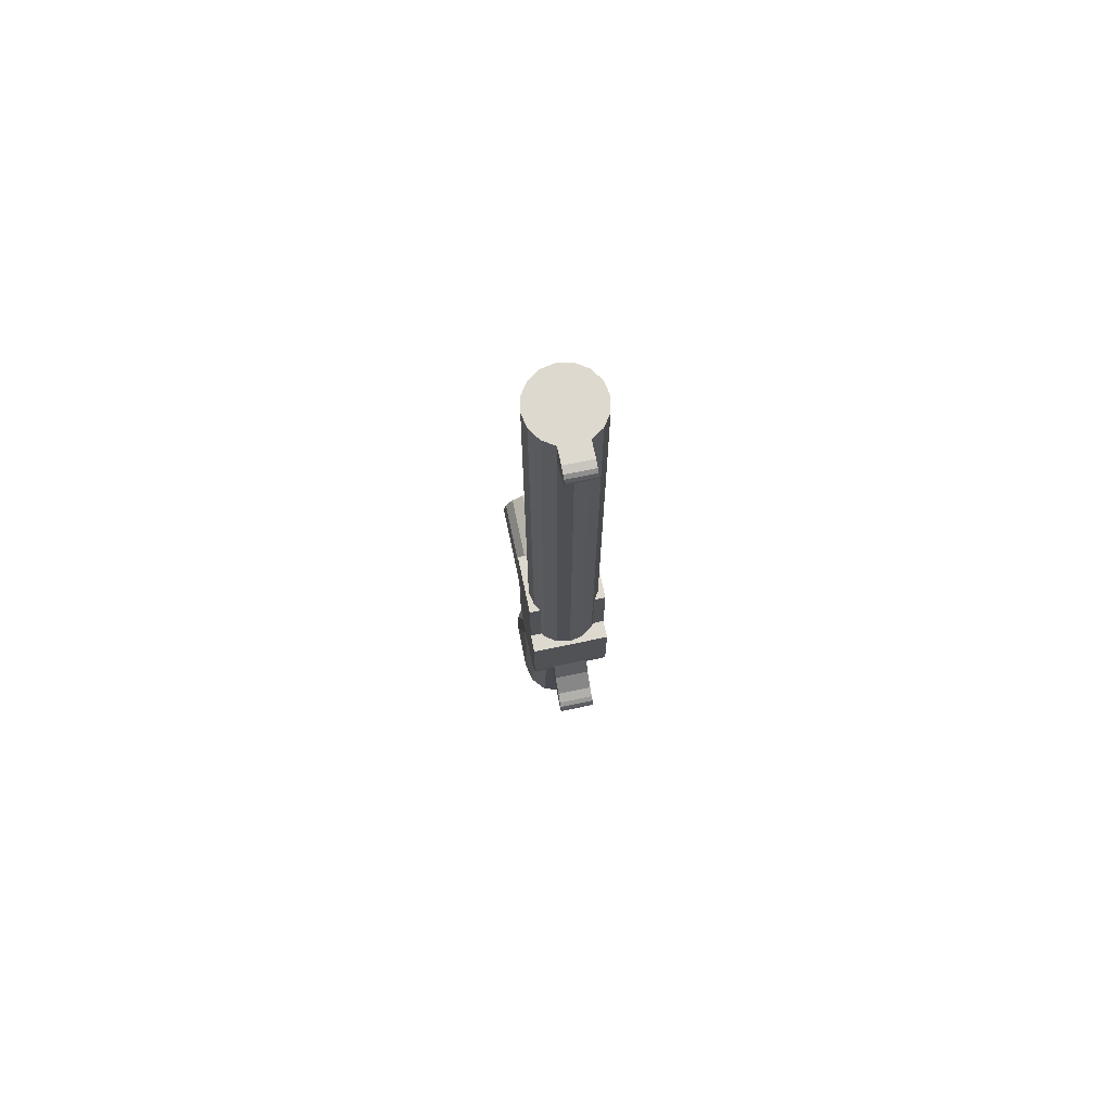
<metadata>
{"format":"obj","ext":"obj","renderer":"f3d","projection":"perspective","resolution":1024,"background":"white","views":[{"elev":71.7,"azim":168.1,"up":"+Z"}]}
</metadata>
<code>
o Part.1
v 0.612 14.63 27.45
v 0.612 14.21 28.2
v 0.612 14.65 27.96
v 0.612 14.51 28.1
v 0.612 14.46 27.27
v 0.8 9.017 5.565
v 0.8 8.102 4.65
v 0.8 8.838 4.225
v 0.8 7.767 3.4
v 0.8 8.617 3.4
v 0.8 8.617 1.353
v 0.8 10.27 5.9
v 0.8 9.442 4.829
v 0.8 10.27 5.05
v 0.8 7.767 1.353
v 1.75 10.27 0
v 1.75 12.97 3.4
v 1.75 10.27 7.2
v 1.75 13.77 0
v 1.75 13.77 3.4
v 1.75 13.15 -1.334
v 1.75 10.94 -1.372
v 1.75 12.1 -1.745
v 1.75 12.97 7.2
v 1.75 13.53 -0.875
v 1.75 10.5 -0.875
v 0.612 13.48 3.4
v 0.8 14.15 -0.81
v 0.8 14.79 -1.493
v 0.8 15.51 -2.238
v 0.8 15.12 -2.664
v 0.8 15.34 -2.568
v 0.8 15.38 -1.89
v 0.8 14.82 -2.66
v 0.8 15.19 -1.733
v 0.814 11.11 -14.58
v 1.6 9.793 -13.86
v 1.389 10.56 -14.23
v 1.6 8.773 -13.57
v 1.378 11.17 -7.404
v 0.792 11.75 -7.455
v 1.121 11.11 -6.491
v 1.6 10.36 -7.334
v 1.481 10.48 -6.769
v 1.6 9.721 -7.119
v 0.592 11.51 -6.405
v 1.75 13.71 -0.438
v 1.75 10.39 -0.611
v 0.612 10.52 28.2
v 1.131 10.87 28.2
v 1.478 11.39 28.2
v 1.6 12 28.2
v 1.478 12.61 28.2
v 1.131 13.13 28.2
v 0.612 13.48 28.2
v 0.612 13.48 8
v 1.131 13.13 8
v 1.478 12.61 8
v 1.6 12 8
v 1.478 11.39 8
v 1.131 10.87 8
v 0.612 10.52 8
v 1.131 10.87 7.2
v 0.612 10.52 7.2
v 0.612 13.48 7.2
v 1.131 13.13 7.2
v 1.478 12.61 7.2
v 1.6 12 7.2
v 1.478 11.39 7.2
v 1.131 13.13 3.4
v 1.241 12.97 3.4
v 1.241 12.97 7.2
v 0.612 14.72 27.76
v 0.612 14.72 27.6
v 0.612 13.48 26.73
v 0.8 7.885 4.046
v 0.8 8.678 3.834
v 0.8 8.517 5.15
v 0.8 9.098 4.569
v 0.8 9.841 4.996
v 0.8 9.628 5.789
v 0.612 5.313 1.478
v 1.131 5.313 1.131
v 1.478 5.313 0.612
v 1.6 5.313 0
v 1.478 5.313 -0.612
v 1.131 5.313 -1.131
v 0.612 5.313 -1.478
v 1.75 10.7 -1.195
v 1.75 13.33 -1.195
v 1.75 12.7 -1.598
v 1.75 11.5 -1.641
v 0.612 9.992 -1.478
v 0.612 6.209 -13.12
v 1.131 6.552 -13.19
v 1.478 7.072 -13.27
v 1.6 7.684 -13.36
v 0.612 10.27 1.478
v 1.131 10.27 1.131
v 1.478 10.27 0.612
v 1.6 10.27 0
v 1.478 10.39 -0.612
v 0.612 7.767 1.478
v 0.612 8.617 1.478
v 1.303 10.5 -0.875
v 1.195 10.6 -1.036
v 1.478 9.139 -6.93
v 0.612 8.315 -6.662
v 1.131 8.645 -6.77
v 0.605 13.15 -1.326
v 1.127 12.7 -1.585
v 1.479 12.1 -1.744
v 1.593 11.5 -1.641
v 1.478 10.94 -1.369
v 1.291 10.7 -1.195
v 1.131 10.47 -1.131
v 0.8 15.47 -2.064
v 0.8 15.46 -2.414
v 0.8 12.98 -1.423
v 0.8 13.15 -1.327
v 0.8 13.32 -1.201
v 0.8 13.53 -0.875
v 0.8 13.71 -0.438
v 0.8 13.77 0
v 0.603 12.92 -2.042
v 0.8 12.8 -2.002
v 1.75 10.39 -0.611
v 1.75 10.5 -0.875
v 1.75 11.5 -1.641
v 1.75 12.1 -1.745
v 0.814 11.11 -14.58
v 1.389 10.56 -14.23
v 1.478 10.27 0.612
v 1.131 10.27 1.131
v 0.8 14.15 -0.81
v 0.8 14.79 -1.493
v 1.75 13.77 3.4
v 1.75 13.77 3.4
v 0.8 8.517 5.15
v 0.8 8.102 4.65
v 0.612 14.65 27.96
v 0.612 14.51 28.1
v 1.75 13.77 0
v 1.75 12.97 3.4
v 1.75 12.97 3.4
v 1.241 12.97 3.4
v 1.241 12.97 3.4
v 0.8 7.885 4.046
v 0.8 7.767 3.4
v 1.75 10.7 -1.195
v 1.6 9.793 -13.86
v 1.6 8.773 -13.57
v 0.8 9.841 4.996
v 0.8 10.27 5.05
v 0.612 10.27 1.478
v 0.8 8.678 3.834
v 0.8 8.617 3.4
v 1.75 13.71 -0.438
v 0.8 15.19 -1.733
v 0.612 13.48 3.4
v 0.8 15.12 -2.664
v 0.8 14.82 -2.66
v 0.8 15.34 -2.568
v 0.8 15.46 -2.414
v 0.8 15.38 -1.89
v 0.8 8.617 1.353
v 1.481 10.48 -6.769
v 0.8 15.51 -2.238
v 0.592 11.51 -6.405
v 0.612 14.46 27.27
v 0.612 14.63 27.45
v 1.75 12.7 -1.598
v 1.75 13.15 -1.334
v 1.121 11.11 -6.491
v 0.8 15.47 -2.064
v 1.75 13.53 -0.875
v 1.478 10.39 -0.612
v 1.6 10.27 0
v 0.612 14.21 28.2
v 0.8 9.098 4.569
v 0.8 9.442 4.829
v 1.75 13.33 -1.195
v 0.8 7.767 1.353
v 0.612 14.72 27.6
v 1.75 10.27 0
v 1.75 10.27 7.2
v 1.75 10.27 7.2
v 1.75 12.97 7.2
v 1.75 12.97 7.2
v 0.8 9.628 5.789
v 0.8 10.27 5.9
v 0.612 10.52 28.2
v 1.131 10.87 28.2
v 1.478 11.39 28.2
v 1.6 12 28.2
v 1.478 12.61 28.2
v 1.131 13.13 28.2
v 0.612 13.48 28.2
v 0.612 13.48 28.2
v 0.612 13.48 28.2
v 0.612 10.52 7.2
v 1.131 10.87 7.2
v 1.6 12 7.2
v 1.478 12.61 7.2
v 1.478 11.39 7.2
v 1.131 13.13 3.4
v 1.241 12.97 7.2
v 1.241 12.97 7.2
v 0.612 14.72 27.76
v 0.612 13.48 26.73
v 0.8 8.838 4.225
v 0.8 9.017 5.565
v 0.612 5.313 1.478
v 1.131 5.313 1.131
v 1.478 5.313 0.612
v 1.6 5.313 0
v 1.478 5.313 -0.612
v 1.131 5.313 -1.131
v 0.612 5.313 -1.478
v 1.75 10.94 -1.372
v 0.612 6.209 -13.12
v 1.131 6.552 -13.19
v 1.478 7.072 -13.27
v 1.6 7.684 -13.36
v 1.303 10.5 -0.875
v 0.605 13.15 -1.326
v 1.195 10.6 -1.036
v 1.195 10.6 -1.036
v 0.612 9.992 -1.478
v 1.593 11.5 -1.641
v 1.478 10.94 -1.369
v 0.8 13.77 0
v 1.291 10.7 -1.195
v 1.131 10.47 -1.131
v 1.127 12.7 -1.585
v 1.479 12.1 -1.744
v 0.8 12.8 -2.002
v -0.612 14.63 27.45
v -0.612 14.21 28.2
v -0.612 14.65 27.96
v -0.612 14.51 28.1
v -0.612 14.46 27.27
v -0.8 9.017 5.565
v -0.8 8.102 4.65
v -0.8 8.838 4.225
v -0.8 7.767 3.4
v -0.8 8.617 3.4
v -0.8 8.617 1.353
v -0.8 10.27 5.9
v 0 9.841 4.996
v 0 8.617 1.6
v -0.8 9.442 4.829
v -0.8 10.27 5.05
v -0.8 7.767 1.353
v -1.75 10.27 0
v -1.75 12.97 3.4
v -1.75 10.27 7.2
v -1.75 13.77 0
v -1.75 13.77 3.4
v -1.75 13.15 -1.334
v -1.75 10.94 -1.372
v -1.75 12.1 -1.745
v -1.75 12.97 7.2
v -1.75 13.53 -0.875
v -1.75 10.5 -0.875
v -0.612 13.48 3.4
v 0 13.77 0
v 0 13.6 3.4
v 0 10.27 1.6
v -0.8 14.15 -0.81
v -0.8 14.79 -1.493
v -0.8 15.51 -2.238
v -0.8 15.12 -2.664
v -0.8 15.34 -2.568
v -0.8 15.38 -1.89
v -0.8 14.82 -2.66
v -0.8 15.19 -1.733
v 0 11.32 -14.8
v 0 11.96 -7.473
v -0.814 11.11 -14.58
v -1.6 9.793 -13.86
v -1.389 10.56 -14.23
v -1.6 8.773 -13.57
v -1.378 11.17 -7.404
v -0.792 11.75 -7.455
v -1.121 11.11 -6.491
v -1.6 10.36 -7.334
v -1.481 10.48 -6.769
v -1.6 9.721 -7.119
v -0.592 11.51 -6.405
v 0 13.71 -0.438
v -1.75 13.71 -0.438
v 0 9.824 -1.6
v -1.75 10.39 -0.611
v 0 13.6 28.2
v 0 10.4 28.2
v -0.612 10.52 28.2
v -1.131 10.87 28.2
v -1.478 11.39 28.2
v -1.6 12 28.2
v -1.478 12.61 28.2
v -1.131 13.13 28.2
v -0.612 13.48 28.2
v 0 12 28.2
v 0 13.6 8
v 0 10.4 8
v -0.612 13.48 8
v -1.131 13.13 8
v -1.478 12.61 8
v -1.6 12 8
v -1.478 11.39 8
v -1.131 10.87 8
v -0.612 10.52 8
v -1.131 10.87 7.2
v 0 13.6 7.2
v -0.612 10.52 7.2
v 0 10.4 7.2
v -0.612 13.48 7.2
v -1.131 13.13 7.2
v -1.478 12.61 7.2
v -1.6 12 7.2
v -1.478 11.39 7.2
v -1.131 13.13 3.4
v -1.241 12.97 3.4
v -1.241 12.97 7.2
v 0 13.77 3.4
v 0 10.27 7.2
v 0 13.53 -0.875
v 0 15.51 -2.238
v 0 11.64 -6.372
v 0 14.79 -1.493
v 0 15.34 -2.568
v 0 15.19 -1.733
v 0 15.38 -1.89
v 0 15.12 -2.664
v 0 14.15 -0.81
v 0 10.27 5.9
v 0 7.767 3.4
v 0 8.102 4.65
v 0 9.017 5.565
v 0 14.63 27.45
v 0 14.21 28.2
v 0 14.65 27.96
v 0 14.51 28.1
v 0 14.46 27.27
v -0.612 14.72 27.76
v 0 14.72 27.76
v -0.612 14.72 27.6
v 0 14.72 27.6
v 0 13.6 26.8
v -0.612 13.48 26.73
v -0.8 7.885 4.046
v -0.8 8.678 3.834
v 0 7.885 4.046
v -0.8 8.517 5.15
v -0.8 9.098 4.569
v 0 8.517 5.15
v -0.8 9.841 4.996
v -0.8 9.628 5.789
v 0 9.628 5.789
v 0 5.313 -1.6
v 0 5.313 1.6
v -0.612 5.313 1.478
v -1.131 5.313 1.131
v -1.478 5.313 0.612
v -1.6 5.313 0
v -1.478 5.313 -0.612
v -1.131 5.313 -1.131
v -0.612 5.313 -1.478
v -1.75 10.7 -1.195
v -1.75 13.33 -1.195
v 0 13.32 -1.207
v -1.75 12.7 -1.598
v -1.75 11.5 -1.641
v -0.612 9.992 -1.478
v 0 6.088 -13.1
v -0.612 6.209 -13.12
v -1.131 6.552 -13.19
v -1.478 7.072 -13.27
v -1.6 7.684 -13.36
v -0.612 10.27 1.478
v -1.131 10.27 1.131
v -1.478 10.27 0.612
v -1.6 10.27 0
v -1.478 10.39 -0.612
v 0 5.313 0
v 0 7.767 1.6
v -0.612 7.767 1.478
v 0 8.617 3.4
v 0 8.838 4.225
v -0.612 8.617 1.478
v 0 9.098 4.569
v -1.303 10.5 -0.875
v 0 8.678 3.834
v -1.195 10.6 -1.036
v 0 10.27 5.05
v 0 9.442 4.829
v -1.478 9.139 -6.93
v 0 8.199 -6.625
v -0.612 8.315 -6.662
v -1.131 8.645 -6.77
v 0 11.11 -14.63
v 0 9.793 -13.86
v 0 10.56 -14.23
v 0 8.773 -13.57
v 0 6.209 -13.12
v 0 6.552 -13.19
v 0 7.072 -13.27
v 0 7.684 -13.36
v -0.605 13.15 -1.326
v -1.127 12.7 -1.585
v -1.479 12.1 -1.744
v -1.593 11.5 -1.641
v -1.478 10.94 -1.369
v -1.291 10.7 -1.195
v -1.131 10.47 -1.131
v -0.8 15.47 -2.064
v 0 15.47 -2.064
v -0.8 15.46 -2.414
v 0 15.46 -2.414
v -0.8 12.98 -1.423
v -0.8 13.15 -1.327
v -0.8 13.32 -1.201
v -0.8 13.53 -0.875
v -0.8 13.71 -0.438
v -0.8 13.77 0
v 0 14.82 -2.66
v -0.603 12.92 -2.042
v 0 13.03 -2.079
v -0.8 12.8 -2.002
v -1.75 10.39 -0.611
v -1.75 10.5 -0.875
v -1.75 11.5 -1.641
v -1.75 12.1 -1.745
v -0.814 11.11 -14.58
v -1.389 10.56 -14.23
v -1.478 10.27 0.612
v -1.131 10.27 1.131
v -0.8 14.15 -0.81
v -0.8 14.79 -1.493
v -1.75 13.77 3.4
v -1.75 13.77 3.4
v 0 13.77 3.4
v -0.8 8.517 5.15
v -0.8 8.102 4.65
v -0.612 14.65 27.96
v -0.612 14.51 28.1
v -1.75 13.77 0
v -1.75 12.97 3.4
v -1.75 12.97 3.4
v -1.241 12.97 3.4
v -1.241 12.97 3.4
v -0.8 7.885 4.046
v -0.8 7.767 3.4
v -1.75 10.7 -1.195
v -1.6 9.793 -13.86
v -1.6 8.773 -13.57
v -0.8 9.841 4.996
v -0.8 10.27 5.05
v -0.612 10.27 1.478
v -0.8 8.678 3.834
v -0.8 8.617 3.4
v -1.75 13.71 -0.438
v -0.8 15.19 -1.733
v 0 13.6 3.4
v -0.612 13.48 3.4
v -0.8 15.12 -2.664
v -0.8 14.82 -2.66
v -0.8 15.34 -2.568
v -0.8 15.46 -2.414
v -0.8 15.38 -1.89
v -0.8 8.617 1.353
v -1.481 10.48 -6.769
v -0.8 15.51 -2.238
v 0 11.64 -6.372
v -0.592 11.51 -6.405
v -0.612 14.46 27.27
v -0.612 14.63 27.45
v -1.75 12.7 -1.598
v -1.75 13.15 -1.334
v -1.121 11.11 -6.491
v -0.8 15.47 -2.064
v -1.75 13.53 -0.875
v -1.478 10.39 -0.612
v -1.6 10.27 0
v -0.612 14.21 28.2
v -0.8 9.098 4.569
v -0.8 9.442 4.829
v 0 10.27 1.6
v -1.75 13.33 -1.195
v -0.8 7.767 1.353
v -0.612 14.72 27.6
v -1.75 10.27 0
v -1.75 10.27 7.2
v -1.75 10.27 7.2
v 0 10.27 7.2
v -1.75 12.97 7.2
v -1.75 12.97 7.2
v -0.8 9.628 5.789
v -0.8 10.27 5.9
v -0.612 10.52 28.2
v 0 10.4 28.2
v -1.131 10.87 28.2
v -1.478 11.39 28.2
v -1.6 12 28.2
v -1.478 12.61 28.2
v -1.131 13.13 28.2
v -0.612 13.48 28.2
v -0.612 13.48 28.2
v -0.612 13.48 28.2
v 0 13.6 28.2
v 0 13.6 28.2
v -0.612 10.52 7.2
v -1.131 10.87 7.2
v 0 10.4 7.2
v -1.6 12 7.2
v -1.478 12.61 7.2
v -1.478 11.39 7.2
v -1.131 13.13 3.4
v -1.241 12.97 7.2
v -1.241 12.97 7.2
v -0.612 14.72 27.76
v -0.612 13.48 26.73
v -0.8 8.838 4.225
v -0.8 9.017 5.565
v -0.612 5.313 1.478
v 0 5.313 1.6
v -1.131 5.313 1.131
v -1.478 5.313 0.612
v -1.6 5.313 0
v -1.478 5.313 -0.612
v -1.131 5.313 -1.131
v -0.612 5.313 -1.478
v 0 5.313 -1.6
v -1.75 10.94 -1.372
v 0 11.32 -14.8
v -0.612 6.209 -13.12
v 0 6.088 -13.1
v -1.131 6.552 -13.19
v -1.478 7.072 -13.27
v -1.6 7.684 -13.36
v -1.303 10.5 -0.875
v 0 13.32 -1.207
v -0.605 13.15 -1.326
v -1.195 10.6 -1.036
v -1.195 10.6 -1.036
v 0 9.824 -1.6
v -0.612 9.992 -1.478
v -1.593 11.5 -1.641
v -1.478 10.94 -1.369
v -0.8 13.77 0
v -1.291 10.7 -1.195
v -1.131 10.47 -1.131
v -1.127 12.7 -1.585
v -1.479 12.1 -1.744
v -0.8 12.8 -2.002
f 19 158 267
f 158 291 267
f 148 149 156
f 149 157 156
f 139 140 180
f 140 211 180
f 47 143 127
f 143 185 127
f 103 9 387
f 9 338 387
f 218 234 217
f 234 177 217
f 9 76 338
f 76 354 338
f 418 334 175
f 334 165 175
f 186 185 145
f 186 145 188
f 176 47 128
f 47 127 128
f 335 332 161
f 332 163 161
f 173 226 182
f 226 543 182
f 334 333 165
f 333 159 165
f 183 166 149
f 166 157 149
f 219 229 218
f 229 234 218
f 138 145 143
f 145 185 143
f 420 164 332
f 164 163 332
f 427 335 162
f 335 161 162
f 40 132 41
f 132 131 41
f 40 43 132
f 43 151 132
f 150 220 90
f 220 21 90
f 215 133 214
f 133 134 214
f 329 168 420
f 168 164 420
f 475 169 279
f 169 41 279
f 169 174 41
f 174 40 41
f 174 167 40
f 167 43 40
f 217 177 216
f 177 178 216
f 43 167 45
f 190 80 191
f 80 154 191
f 43 45 151
f 45 152 151
f 216 178 215
f 178 133 215
f 267 443 19
f 443 137 19
f 48 102 26
f 102 225 26
f 147 70 207
f 70 66 207
f 65 66 160
f 66 70 160
f 315 65 465
f 65 160 465
f 193 194 304
f 194 195 304
f 195 196 304
f 196 197 304
f 197 199 304
f 199 512 304
f 502 192 304
f 192 193 304
f 50 49 61
f 49 62 61
f 49 296 62
f 296 306 62
f 511 200 305
f 200 56 305
f 200 54 56
f 54 57 56
f 54 53 57
f 53 58 57
f 53 52 58
f 52 59 58
f 52 51 59
f 51 60 59
f 51 50 60
f 50 61 60
f 61 62 202
f 62 201 202
f 62 306 201
f 306 515 201
f 305 56 315
f 56 65 315
f 56 57 65
f 57 66 65
f 58 204 57
f 204 207 57
f 58 59 204
f 59 203 204
f 59 60 203
f 60 205 203
f 60 61 205
f 61 202 205
f 18 100 16
f 130 129 236
f 129 230 236
f 206 146 144
f 158 25 291
f 25 328 291
f 102 48 101
f 48 16 101
f 208 67 189
f 173 172 226
f 172 235 226
f 206 144 20
f 172 130 235
f 130 236 235
f 225 227 26
f 34 120 237
f 135 136 336
f 136 331 336
f 41 131 279
f 131 536 279
f 232 135 267
f 135 336 267
f 136 159 331
f 159 333 331
f 81 360 6
f 360 340 6
f 78 6 357
f 6 340 357
f 140 148 211
f 148 156 211
f 76 7 354
f 7 339 354
f 66 57 207
f 64 317 187
f 317 496 187
f 63 64 187
f 63 187 69
f 69 187 68
f 68 187 189
f 67 68 189
f 179 142 342
f 142 344 342
f 345 170 350
f 170 75 350
f 184 1 349
f 1 341 349
f 142 141 344
f 141 343 344
f 1 170 341
f 170 345 341
f 179 342 55
f 342 295 55
f 141 209 343
f 209 347 343
f 209 184 347
f 184 349 347
f 198 210 2
f 210 5 2
f 4 2 171
f 2 5 171
f 4 171 3
f 171 74 3
f 73 3 74
f 15 9 103
f 7 78 339
f 78 357 339
f 212 139 181
f 139 180 181
f 12 337 81
f 337 360 81
f 212 181 190
f 181 80 190
f 233 231 89
f 231 22 89
f 25 182 328
f 182 543 328
f 128 150 176
f 150 90 176
f 231 230 22
f 230 129 22
f 91 21 92
f 21 220 92
f 92 23 91
f 45 107 224
f 107 223 224
f 224 152 45
f 108 399 221
f 399 538 221
f 109 108 222
f 108 221 222
f 107 109 223
f 109 222 223
f 534 547 219
f 547 229 219
f 213 155 527
f 155 489 527
f 214 134 213
f 134 155 213
f 83 386 84
f 84 386 85
f 85 386 86
f 86 386 87
f 87 386 88
f 88 386 361
f 362 386 82
f 82 386 83
f 11 104 10
f 77 10 394
f 10 389 394
f 14 153 396
f 153 250 396
f 8 77 390
f 77 394 390
f 153 13 250
f 13 397 250
f 79 8 392
f 8 390 392
f 13 79 397
f 79 392 397
f 104 251 10
f 251 389 10
f 177 234 105
f 228 105 234
f 27 206 20
f 20 326 27
f 71 72 17
f 72 24 17
f 326 268 27
f 116 93 109
f 93 108 109
f 93 293 108
f 293 399 108
f 46 330 110
f 330 372 110
f 39 97 405
f 97 409 405
f 96 95 408
f 95 407 408
f 36 38 402
f 38 404 402
f 37 39 403
f 39 405 403
f 97 96 409
f 96 408 409
f 95 94 407
f 94 406 407
f 38 37 404
f 37 403 404
f 376 406 94
f 36 402 278
f 46 110 42
f 110 111 42
f 42 111 44
f 111 112 44
f 44 112 45
f 112 113 45
f 107 45 114
f 45 113 114
f 107 114 109
f 114 116 109
f 106 116 115
f 114 115 116
f 227 233 89
f 18 99 100
f 18 98 99
f 18 269 98
f 18 327 269
f 100 101 16
f 26 227 89
f 329 418 168
f 418 175 168
f 31 33 34
f 33 35 34
f 121 120 34
f 120 119 237
f 121 34 29
f 28 122 121
f 28 123 122
f 28 121 29
f 35 29 34
f 32 117 31
f 126 125 162
f 118 117 32
f 117 33 31
f 117 118 30
f 28 124 123
f 427 162 429
f 162 125 429
f 258 267 463
f 267 291 463
f 453 461 454
f 461 462 454
f 444 487 445
f 487 524 445
f 292 431 448
f 431 493 448
f 388 387 246
f 387 338 246
f 532 531 553
f 531 484 553
f 246 338 352
f 338 354 352
f 418 482 334
f 482 471 334
f 494 450 493
f 494 497 450
f 483 432 292
f 432 431 292
f 335 467 332
f 467 469 332
f 480 490 544
f 490 543 544
f 334 471 333
f 471 464 333
f 491 454 472
f 454 462 472
f 533 532 548
f 532 553 548
f 442 448 450
f 448 493 450
f 420 332 470
f 332 469 470
f 427 468 335
f 468 467 335
f 284 285 436
f 285 435 436
f 284 436 287
f 436 456 287
f 455 371 535
f 371 260 535
f 529 528 437
f 528 438 437
f 329 420 474
f 420 470 474
f 475 279 476
f 279 285 476
f 476 285 481
f 285 284 481
f 481 284 473
f 284 287 473
f 531 530 484
f 530 485 484
f 287 289 473
f 499 500 358
f 500 459 358
f 287 456 289
f 456 457 289
f 530 529 485
f 529 437 485
f 267 258 443
f 258 441 443
f 294 265 385
f 265 542 385
f 452 520 323
f 520 319 323
f 318 466 319
f 466 323 319
f 315 465 318
f 465 466 318
f 503 304 504
f 504 304 505
f 505 304 506
f 506 304 507
f 507 304 509
f 509 304 512
f 502 304 501
f 501 304 503
f 298 312 297
f 312 313 297
f 297 313 296
f 313 306 296
f 511 305 510
f 305 307 510
f 510 307 302
f 307 308 302
f 302 308 301
f 308 309 301
f 301 309 300
f 309 310 300
f 300 310 299
f 310 311 299
f 299 311 298
f 311 312 298
f 312 514 313
f 514 513 313
f 313 513 306
f 513 515 306
f 305 315 307
f 315 318 307
f 307 318 308
f 318 319 308
f 309 308 517
f 308 520 517
f 309 517 310
f 517 516 310
f 310 516 311
f 516 518 311
f 311 518 312
f 518 514 312
f 257 255 383
f 434 555 433
f 555 549 433
f 519 449 451
f 463 291 264
f 291 328 264
f 385 384 294
f 384 255 294
f 521 498 320
f 480 544 479
f 544 554 479
f 519 259 449
f 479 554 434
f 554 555 434
f 542 265 545
f 276 556 422
f 439 336 440
f 336 331 440
f 285 279 435
f 279 536 435
f 551 267 439
f 267 336 439
f 440 331 464
f 331 333 464
f 359 243 360
f 243 340 360
f 355 357 243
f 357 340 243
f 445 524 453
f 524 461 453
f 352 354 244
f 354 339 244
f 319 520 308
f 316 495 317
f 495 496 317
f 314 495 316
f 314 322 495
f 322 321 495
f 321 498 495
f 320 498 321
f 486 342 447
f 342 344 447
f 345 350 477
f 350 351 477
f 492 349 238
f 349 341 238
f 447 344 446
f 344 343 446
f 238 341 477
f 341 345 477
f 486 303 342
f 303 295 342
f 446 343 522
f 343 347 522
f 522 347 492
f 347 349 492
f 508 239 523
f 239 242 523
f 241 478 239
f 478 242 239
f 241 240 478
f 240 348 478
f 346 348 240
f 254 388 246
f 244 339 355
f 339 357 355
f 525 488 444
f 488 487 444
f 249 359 337
f 359 360 337
f 525 499 488
f 499 358 488
f 552 370 550
f 370 261 550
f 264 328 490
f 328 543 490
f 432 483 455
f 483 371 455
f 550 261 549
f 261 433 549
f 373 374 260
f 374 535 260
f 374 373 262
f 289 541 398
f 541 540 398
f 541 289 457
f 400 537 399
f 537 538 399
f 401 539 400
f 539 537 400
f 398 540 401
f 540 539 401
f 534 533 547
f 533 548 547
f 526 527 460
f 527 489 460
f 528 526 438
f 526 460 438
f 364 365 386
f 365 366 386
f 366 367 386
f 367 368 386
f 368 369 386
f 369 361 386
f 362 363 386
f 363 364 386
f 248 247 391
f 353 394 247
f 394 389 247
f 253 396 458
f 396 250 458
f 245 390 353
f 390 394 353
f 458 250 252
f 250 397 252
f 356 392 245
f 392 390 245
f 252 397 356
f 397 392 356
f 391 247 251
f 247 389 251
f 484 393 553
f 546 553 393
f 266 259 519
f 259 266 326
f 324 256 325
f 256 263 325
f 326 266 268
f 416 401 375
f 401 400 375
f 375 400 293
f 400 399 293
f 290 410 330
f 410 372 330
f 283 405 380
f 405 409 380
f 379 408 378
f 408 407 378
f 280 402 282
f 402 404 282
f 281 403 283
f 403 405 283
f 380 409 379
f 409 408 379
f 378 407 377
f 407 406 377
f 282 404 281
f 404 403 281
f 376 377 406
f 280 278 402
f 290 286 410
f 286 411 410
f 286 288 411
f 288 412 411
f 288 289 412
f 289 413 412
f 398 414 289
f 414 413 289
f 398 401 414
f 401 416 414
f 395 415 416
f 414 416 415
f 545 370 552
f 257 383 382
f 257 382 381
f 257 381 269
f 257 269 327
f 383 255 384
f 265 370 545
f 329 474 418
f 474 482 418
f 273 276 275
f 276 277 275
f 423 276 422
f 422 556 421
f 423 271 276
f 270 423 424
f 270 424 425
f 270 271 423
f 277 276 271
f 274 273 417
f 430 468 428
f 419 274 417
f 417 273 275
f 417 272 419
f 270 425 426
f 427 429 468
f 429 428 468

</code>
